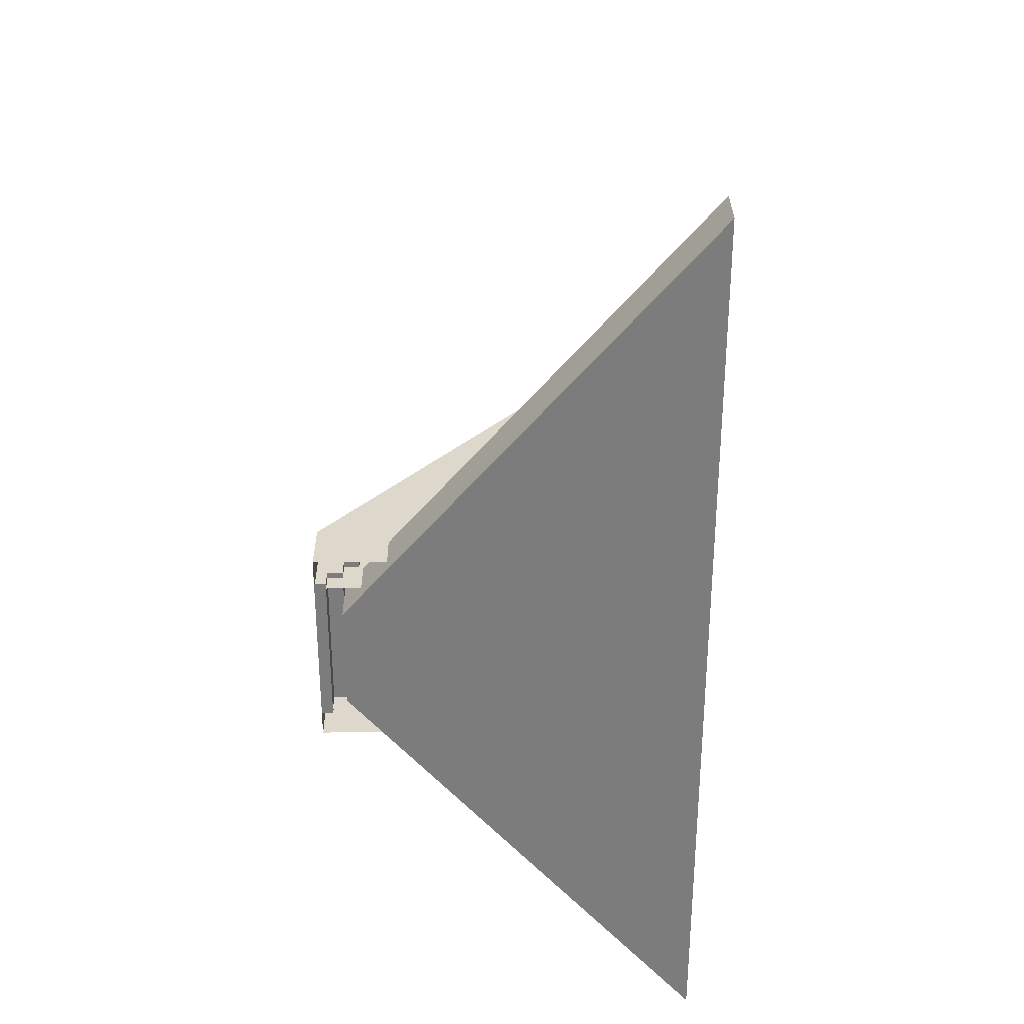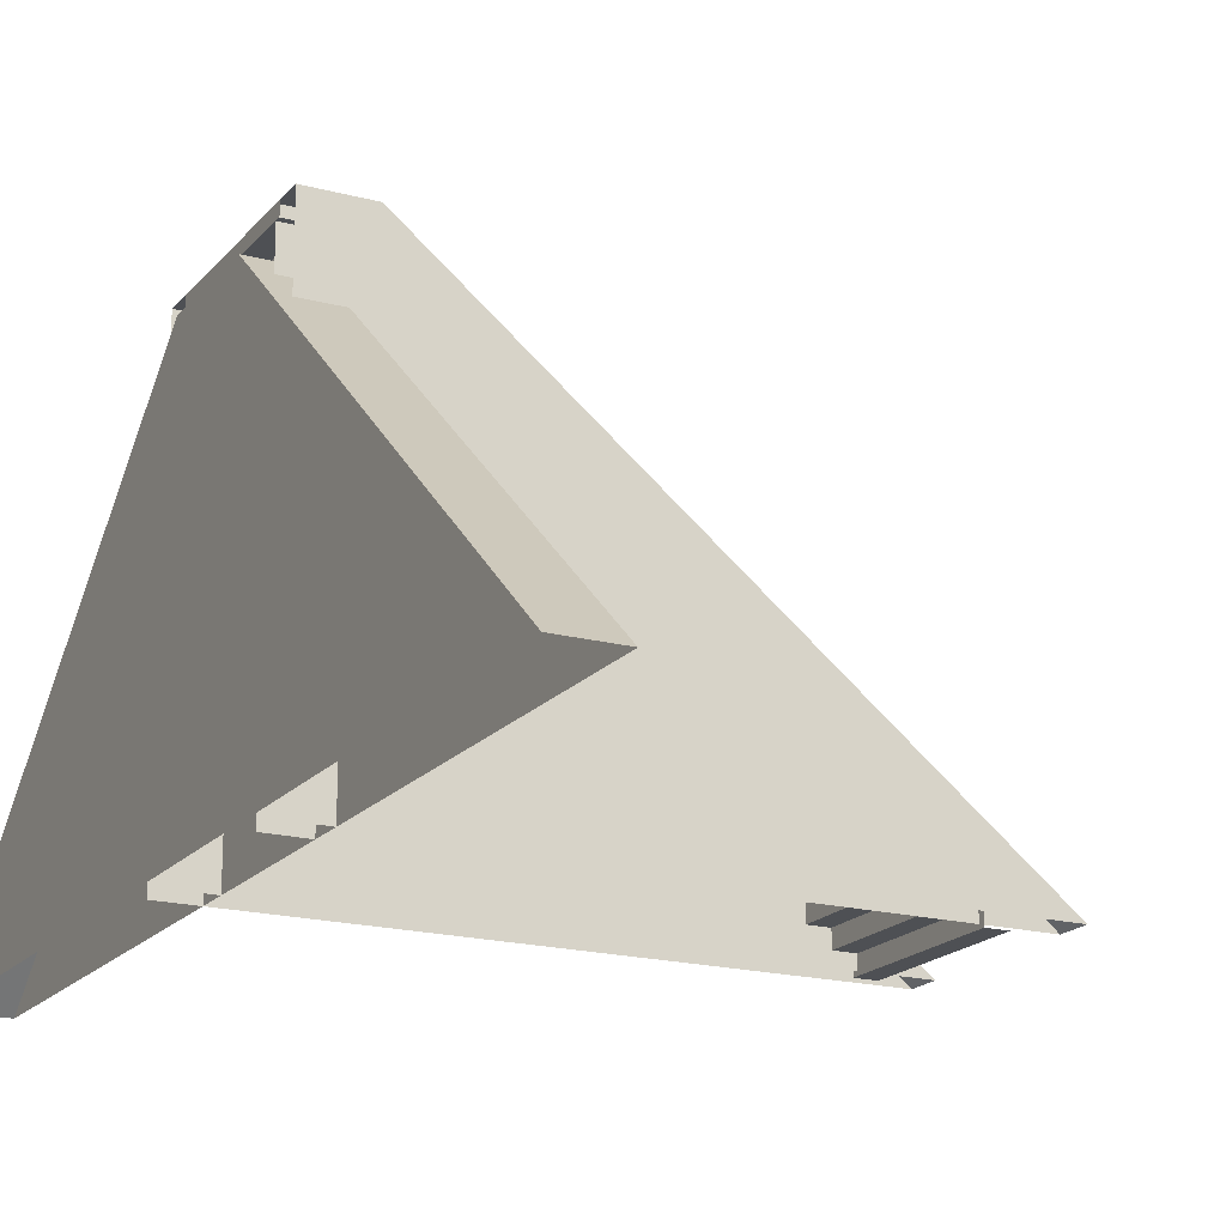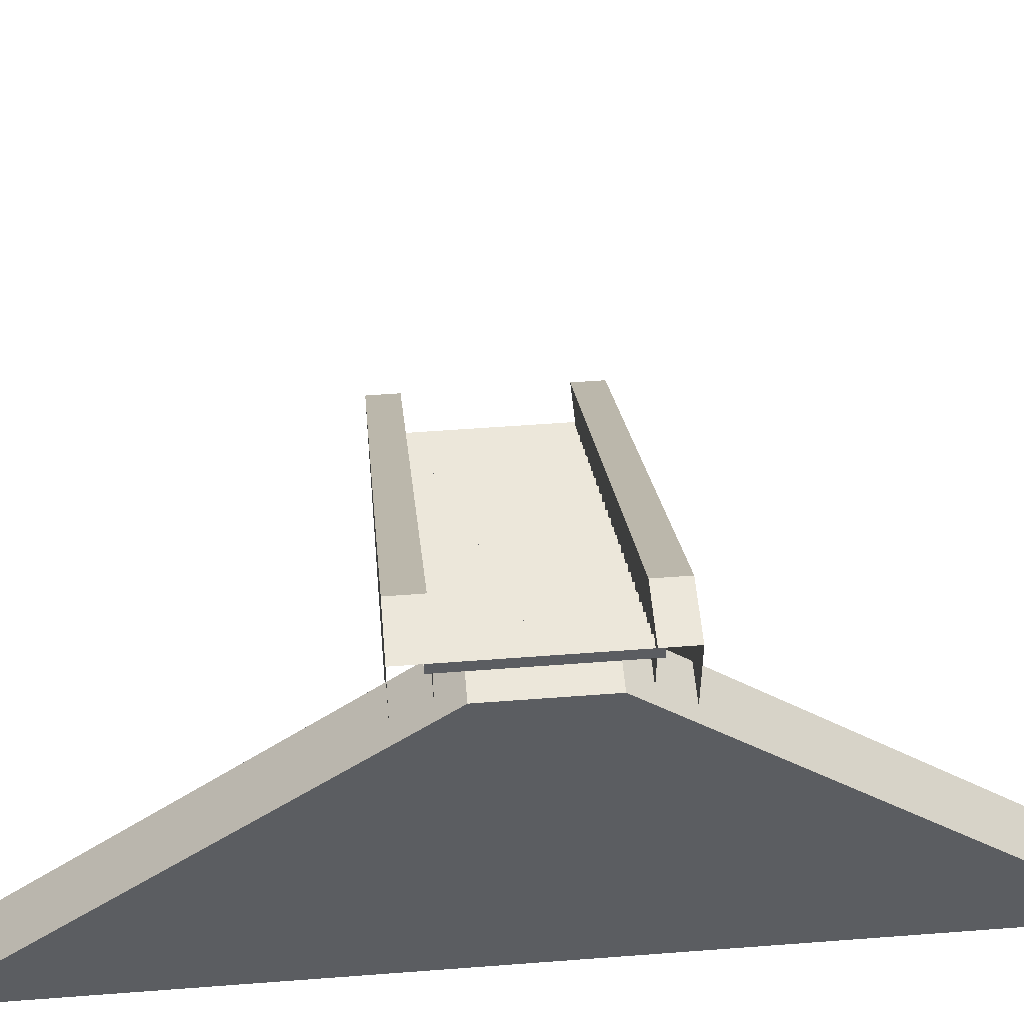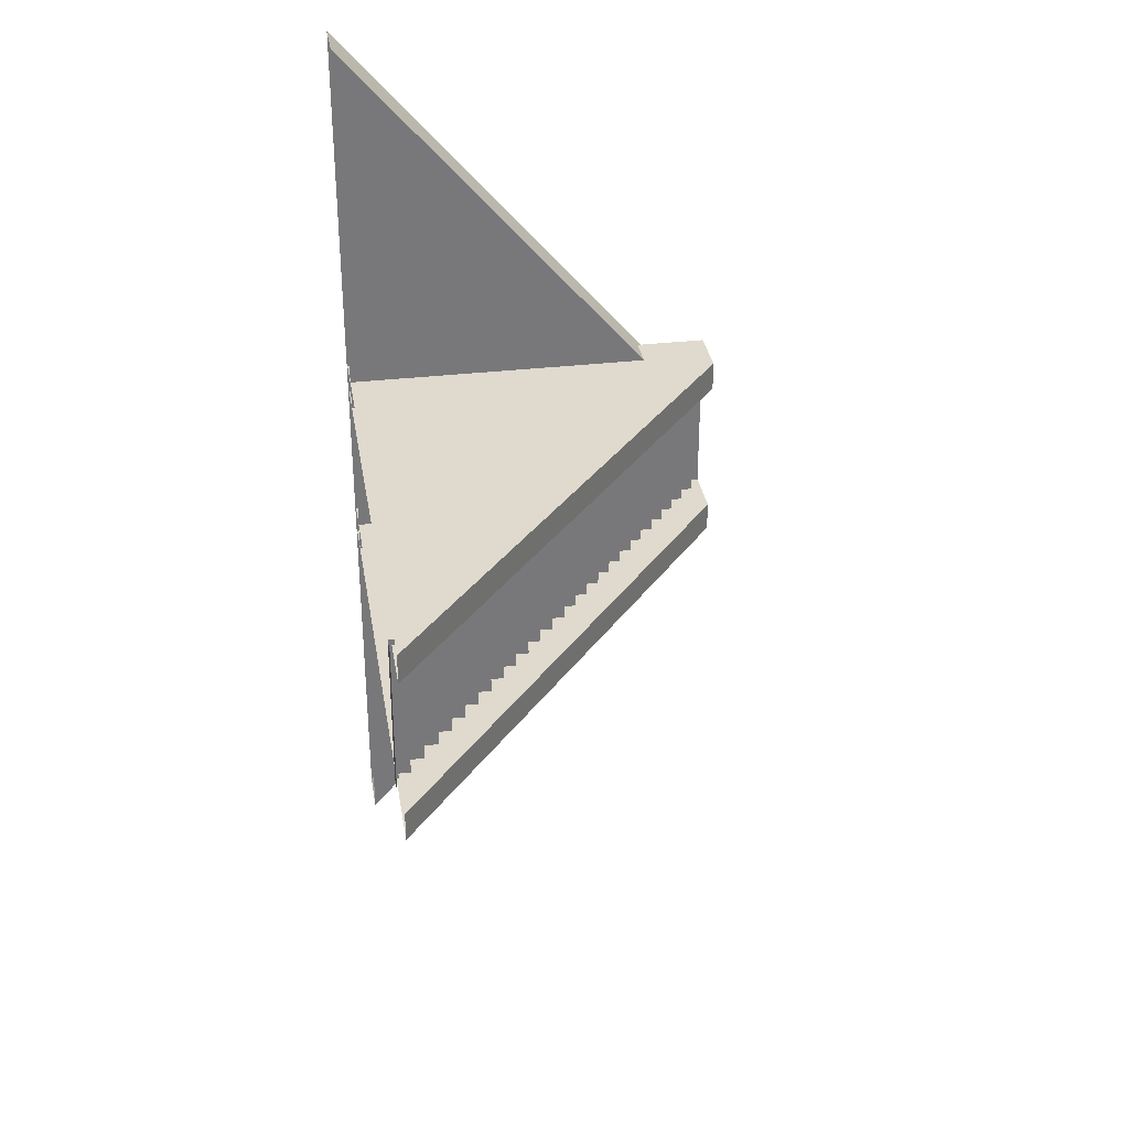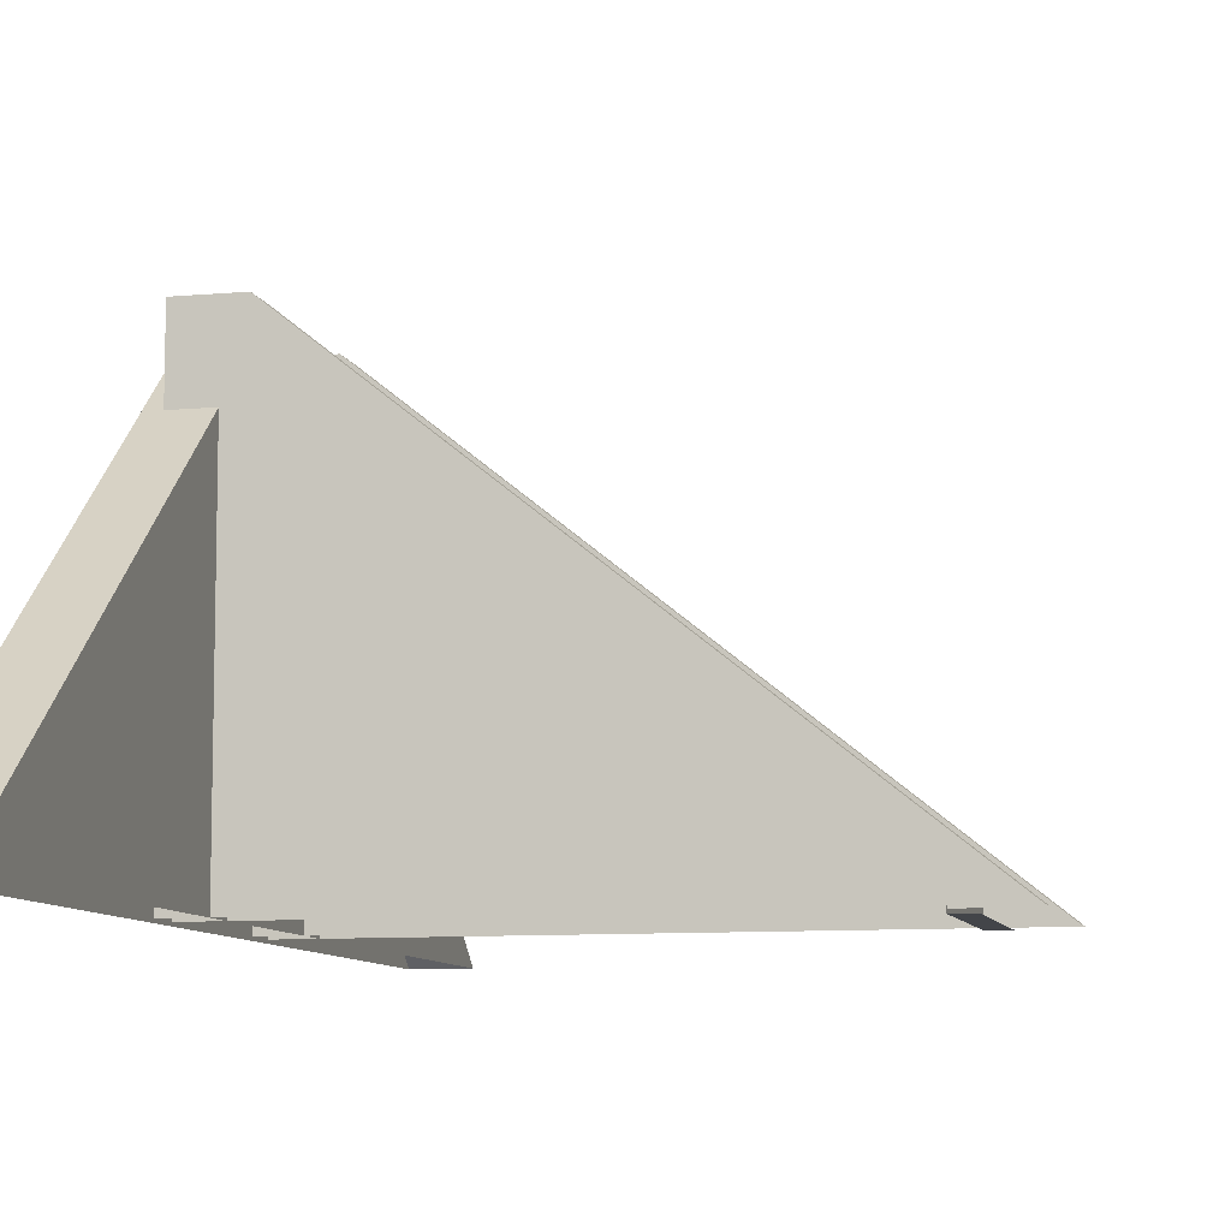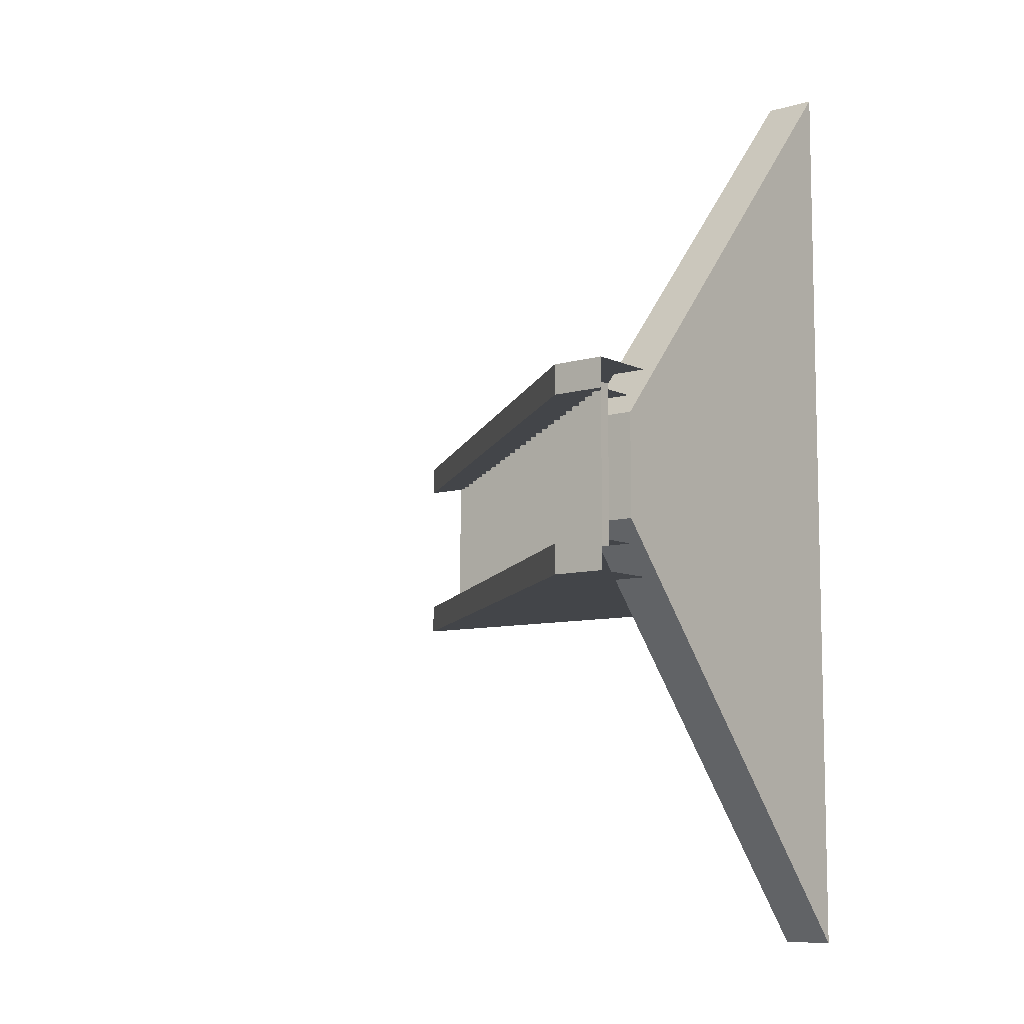
<metadata>
{"format":"obj","ext":"obj","renderer":"f3d","projection":"perspective","resolution":1024,"background":"white","views":[{"elev":31.3,"azim":-90.4,"up":"+Z"},{"elev":-18.6,"azim":-27.2,"up":"+Y"},{"elev":53.2,"azim":-94.7,"up":"+Y"},{"elev":32.9,"azim":80.8,"up":"+Z"},{"elev":-8.8,"azim":13.9,"up":"+Y"},{"elev":-8.6,"azim":-141.7,"up":"+Z"}]}
</metadata>
<code>
g default
v 2.555 -27.64 0
v 2.555 -27.64 -33.05
v 2.555 -2.2 0
v 2.555 -2.2 -3.663
v -1.04 -2.2 0
v -1.04 -2.2 -3.663
v -1.04 -27.64 -33.05
v 0 -27.64 -5.17
v 38.24 -27.64 -5.17
v 0 -0.259 -5.17
v 3.927 -0.259 -5.17
v 0 -0.259 -7.315
v 3.927 -0.259 -7.315
v 0 -27.64 -7.315
v 38.24 -27.64 -7.315
v 0 -27.64 7.315
v 38.24 -27.64 7.315
v 0 -0.259 7.315
v 3.927 -0.259 7.315
v 0 -0.259 5.17
v 3.927 -0.259 5.17
v 0 -27.64 5.17
v 38.24 -27.64 5.17
v -1.04 -27.64 33.05
v -1.04 -2.2 2e-06
v -1.04 -2.2 3.663
v 2.555 -2.2 2e-06
v 2.555 -2.2 3.663
v 2.555 -27.64 2e-06
v 2.555 -27.64 33.05
v 17.67 -15.01 5.568
v 17.67 -13.94 5.568
v 17.67 -13.94 -5.568
v 17.67 -15.01 -5.568
v 19.03 -15.01 -5.568
v 19.03 -15.01 5.568
v 19.03 -16.08 -5.568
v 19.03 -16.08 5.568
v 20.39 -16.08 -5.568
v 20.39 -16.08 5.568
v 20.39 -17.15 -5.568
v 20.39 -17.15 5.568
v 21.75 -17.15 -5.568
v 21.75 -17.15 5.568
v 21.75 -18.22 -5.568
v 21.75 -18.22 5.568
v 23.11 -18.22 -5.568
v 23.11 -18.22 5.568
v 23.11 -19.3 -5.568
v 23.11 -19.3 5.568
v 24.47 -19.3 -5.568
v 24.47 -19.3 5.568
v 24.47 -20.37 -5.568
v 24.47 -20.37 5.568
v 25.82 -20.37 -5.568
v 25.82 -20.37 5.568
v 25.82 -21.44 -5.568
v 25.82 -21.44 5.568
v 27.18 -21.44 -5.568
v 27.18 -21.44 5.568
v 27.18 -22.51 -5.568
v 27.18 -22.51 5.568
v 28.54 -22.51 -5.568
v 28.54 -22.51 5.568
v 28.54 -23.58 -5.568
v 28.54 -23.58 5.568
v 29.9 -23.58 -5.568
v 29.9 -23.58 5.568
v 29.9 -24.66 -5.568
v 29.9 -24.66 5.568
v 31.26 -24.66 -5.568
v 31.26 -24.66 5.568
v 31.26 -25.73 -5.568
v 31.26 -25.73 5.568
v 32.62 -25.73 -5.568
v 32.62 -25.73 5.568
v 32.62 -26.8 -5.568
v 32.62 -26.8 5.568
v 33.98 -26.8 -5.568
v 33.98 -26.8 5.568
v 33.98 -27.87 -5.568
v 33.98 -27.87 5.568
v 35.34 -27.87 -5.568
v 35.34 -27.87 5.568
v 2e-06 -1.072 5.568
v 2e-06 -0.259 5.568
v 2e-06 -0.259 -5.568
v 2e-06 -1.072 -5.568
v 1.359 -1.072 -5.568
v 1.359 -1.072 5.568
v 1.359 -2.144 -5.568
v 1.359 -2.144 5.568
v 2.718 -2.144 -5.568
v 2.718 -2.144 5.568
v 2.718 -3.216 -5.568
v 2.718 -3.216 5.568
v 4.078 -3.216 -5.568
v 4.078 -3.216 5.568
v 4.078 -4.288 -5.568
v 4.078 -4.288 5.568
v 5.437 -4.288 -5.568
v 5.437 -4.288 5.568
v 5.437 -5.36 -5.568
v 5.437 -5.36 5.568
v 6.796 -5.36 -5.568
v 6.796 -5.36 5.568
v 6.796 -6.432 -5.568
v 6.796 -6.432 5.568
v 8.155 -6.432 -5.568
v 8.155 -6.432 5.568
v 8.155 -7.504 -5.568
v 8.155 -7.504 5.568
v 9.514 -7.504 -5.568
v 9.514 -7.504 5.568
v 9.514 -8.576 -5.568
v 9.514 -8.576 5.568
v 10.87 -8.576 -5.568
v 10.87 -8.576 5.568
v 10.87 -9.648 -5.568
v 10.87 -9.648 5.568
v 12.23 -9.648 -5.568
v 12.23 -9.648 5.568
v 12.23 -10.72 -5.568
v 12.23 -10.72 5.568
v 13.59 -10.72 -5.568
v 13.59 -10.72 5.568
v 13.59 -11.79 -5.568
v 13.59 -11.79 5.568
v 14.95 -11.79 -5.568
v 14.95 -11.79 5.568
v 14.95 -12.86 -5.568
v 14.95 -12.86 5.568
v 16.31 -12.86 -5.568
v 16.31 -12.86 5.568
v 16.31 -13.94 -5.568
v 16.31 -13.94 5.568
v -1.04 -27.64 0
v -1.04 -27.64 -33.05
v -1.04 -27.64 2e-06
v -1.04 -27.64 33.05
g Stairs
f 1 2 4 3
f 6 5 3 4
f 2 7 6 4
f 8 9 11 10
f 10 11 13 12
f 12 13 15 14
f 9 15 13 11
f 16 17 19 18
f 18 19 21 20
f 20 21 23 22
f 17 23 21 19
f 28 27 25 26
f 27 28 30 29
f 24 30 28 26
f 31 34 33 32
f 34 31 36 35
f 35 36 38 37
f 37 38 40 39
f 39 40 42 41
f 41 42 44 43
f 43 44 46 45
f 45 46 48 47
f 47 48 50 49
f 49 50 52 51
f 51 52 54 53
f 53 54 56 55
f 55 56 58 57
f 57 58 60 59
f 59 60 62 61
f 61 62 64 63
f 63 64 66 65
f 65 66 68 67
f 67 68 70 69
f 69 70 72 71
f 71 72 74 73
f 73 74 76 75
f 75 76 78 77
f 77 78 80 79
f 79 80 82 81
f 81 82 84 83
f 88 87 86 85
f 89 88 85 90
f 91 89 90 92
f 93 91 92 94
f 95 93 94 96
f 97 95 96 98
f 99 97 98 100
f 101 99 100 102
f 103 101 102 104
f 105 103 104 106
f 107 105 106 108
f 109 107 108 110
f 111 109 110 112
f 113 111 112 114
f 115 113 114 116
f 117 115 116 118
f 119 117 118 120
f 121 119 120 122
f 123 121 122 124
f 125 123 124 126
f 127 125 126 128
f 129 127 128 130
f 131 129 130 132
f 133 131 132 134
f 135 133 134 136
f 32 33 135 136
f 138 137 5 6 7
f 139 140 24 26 25

</code>
